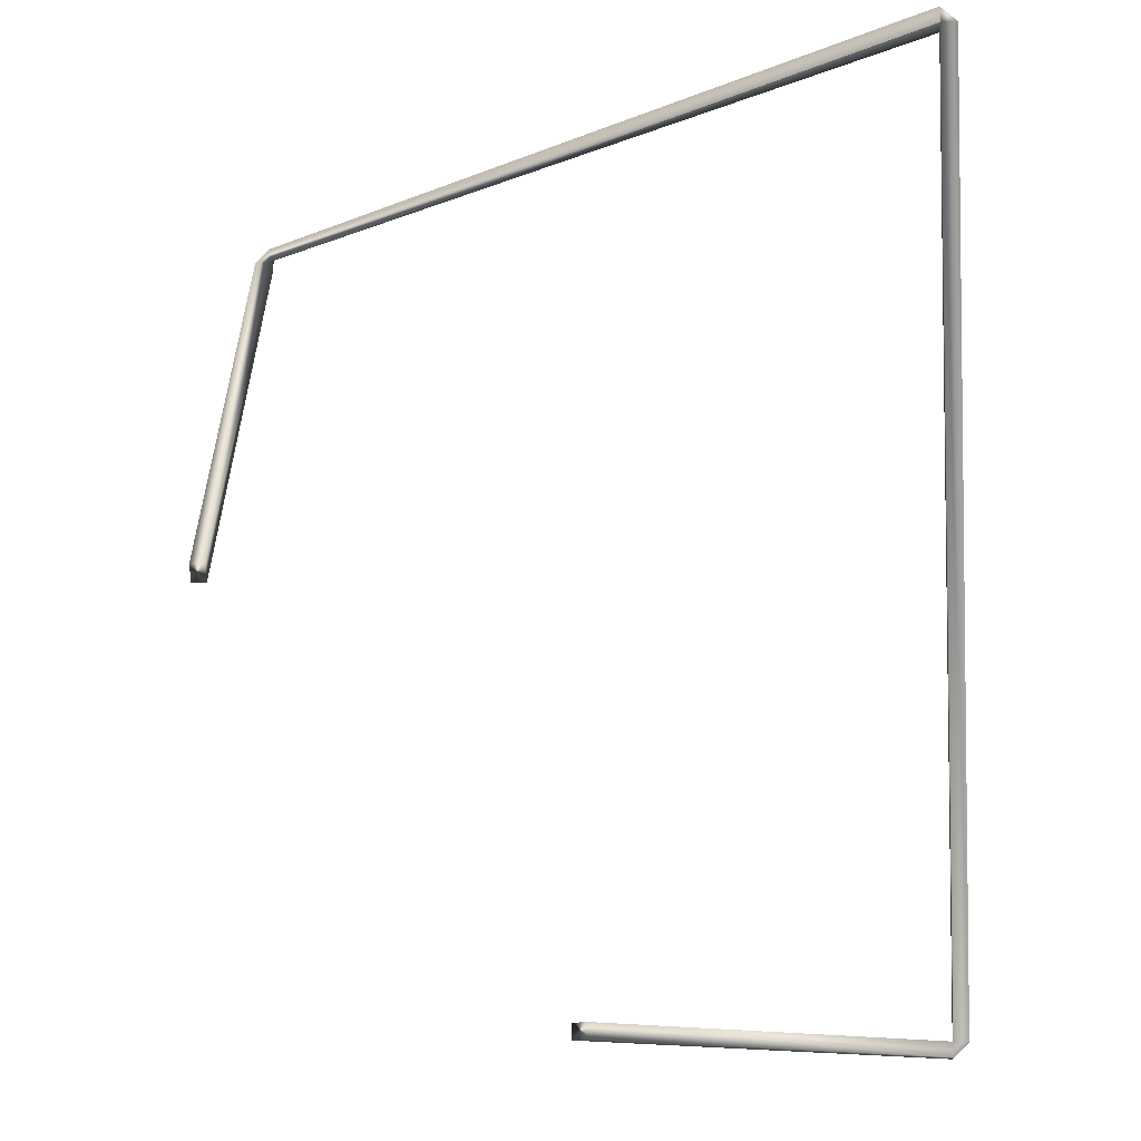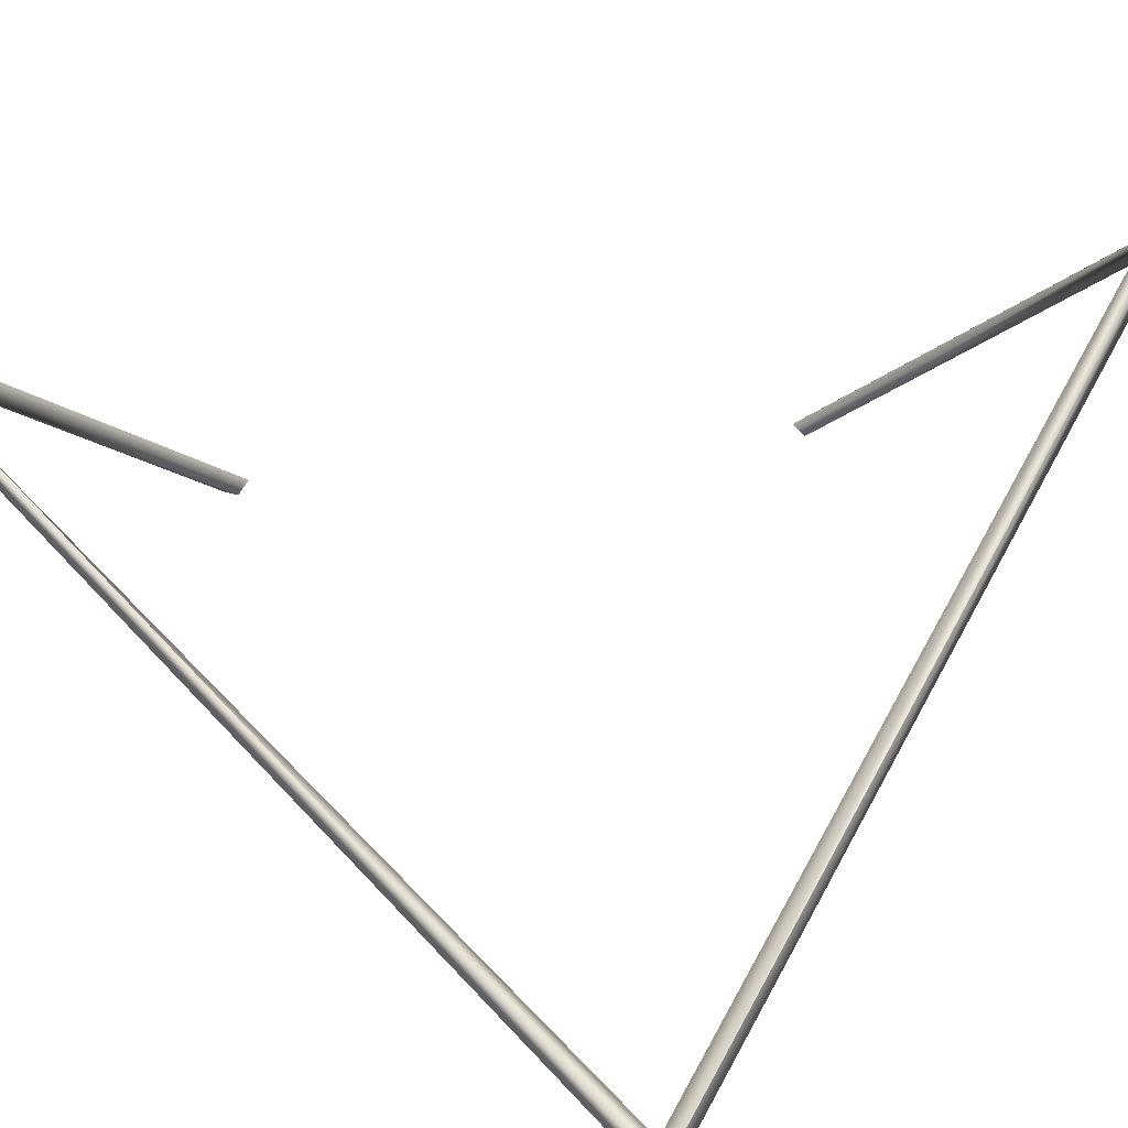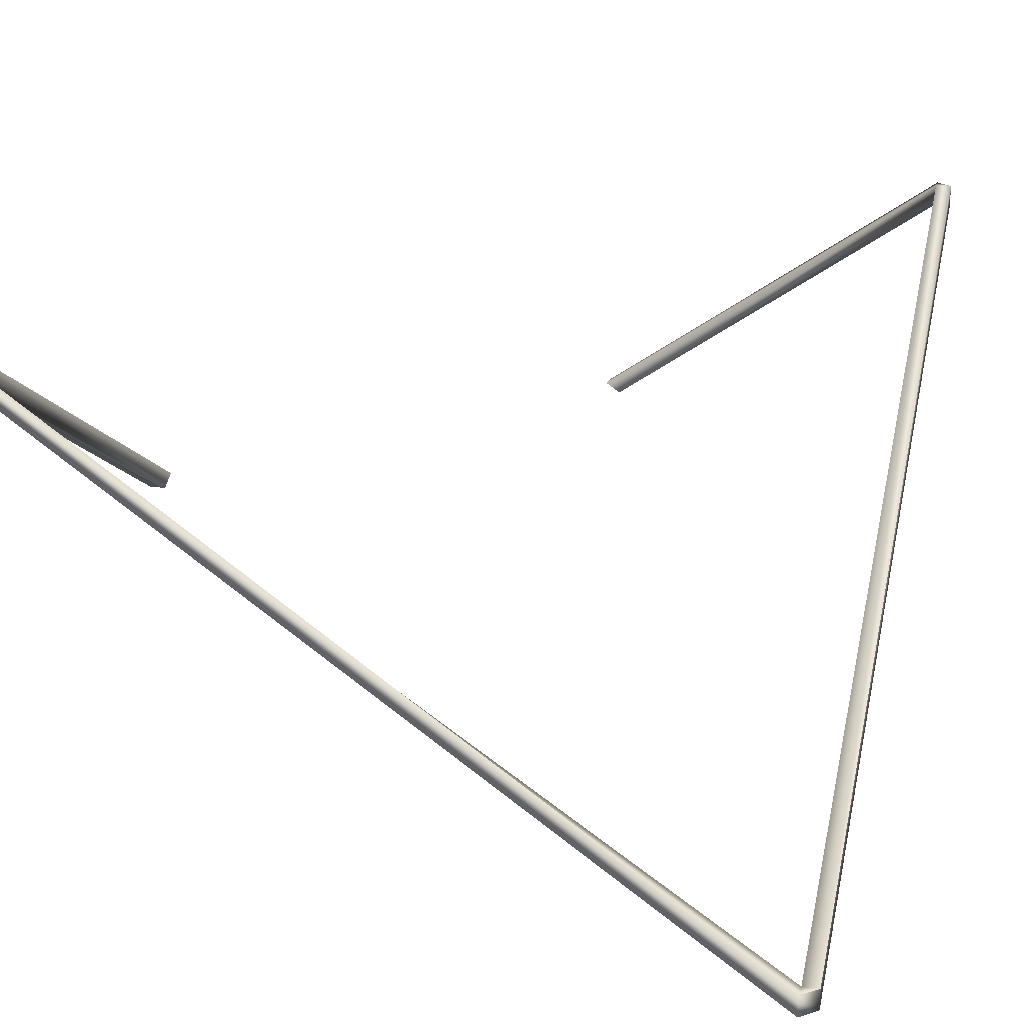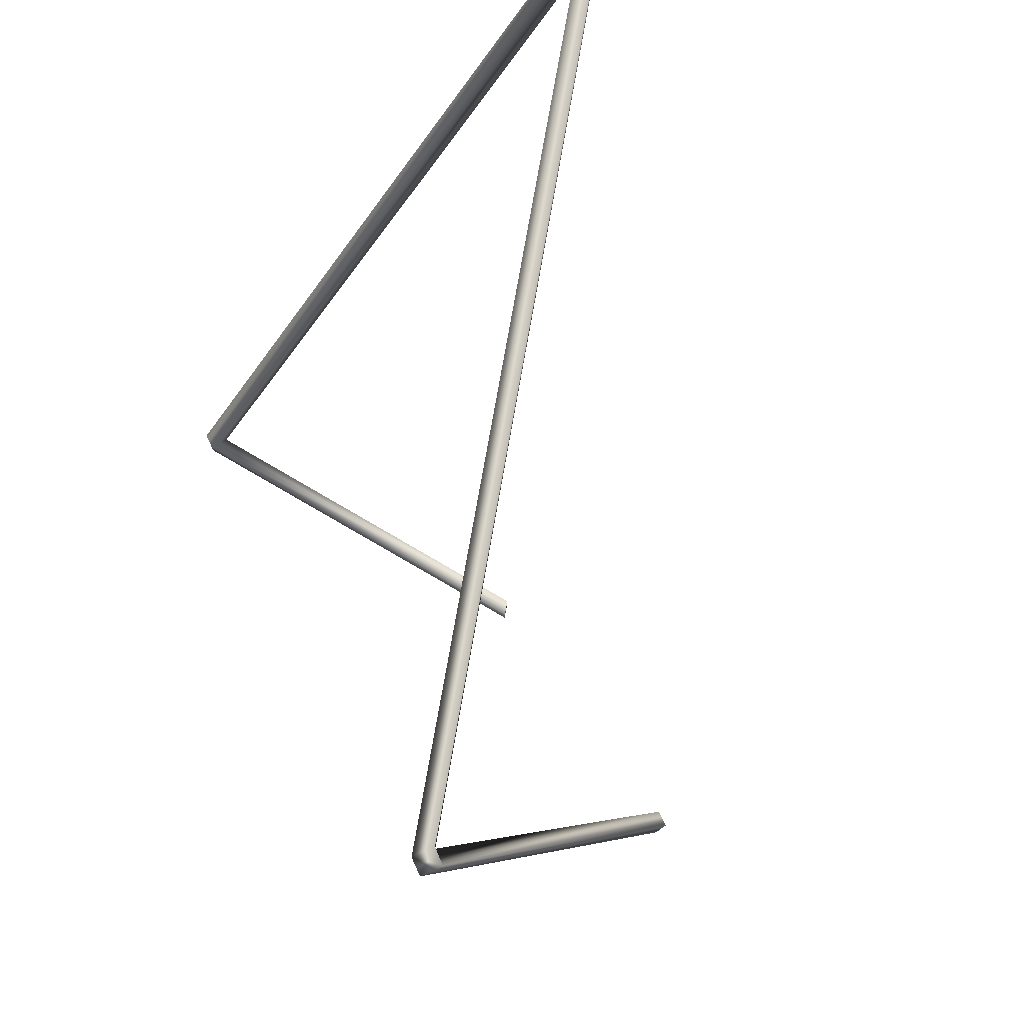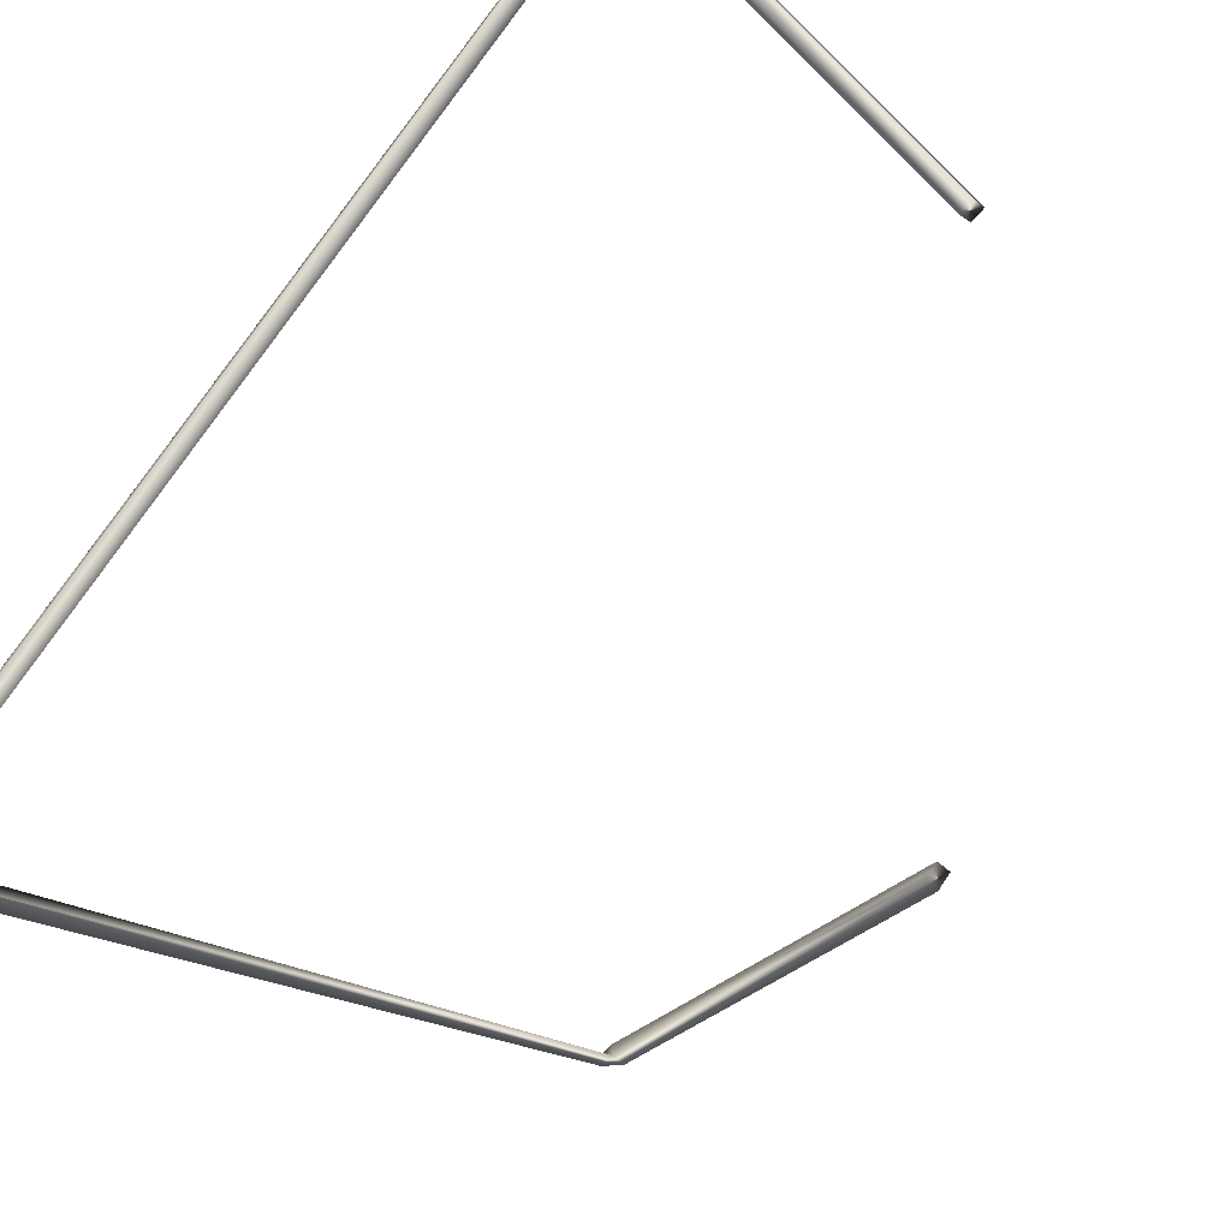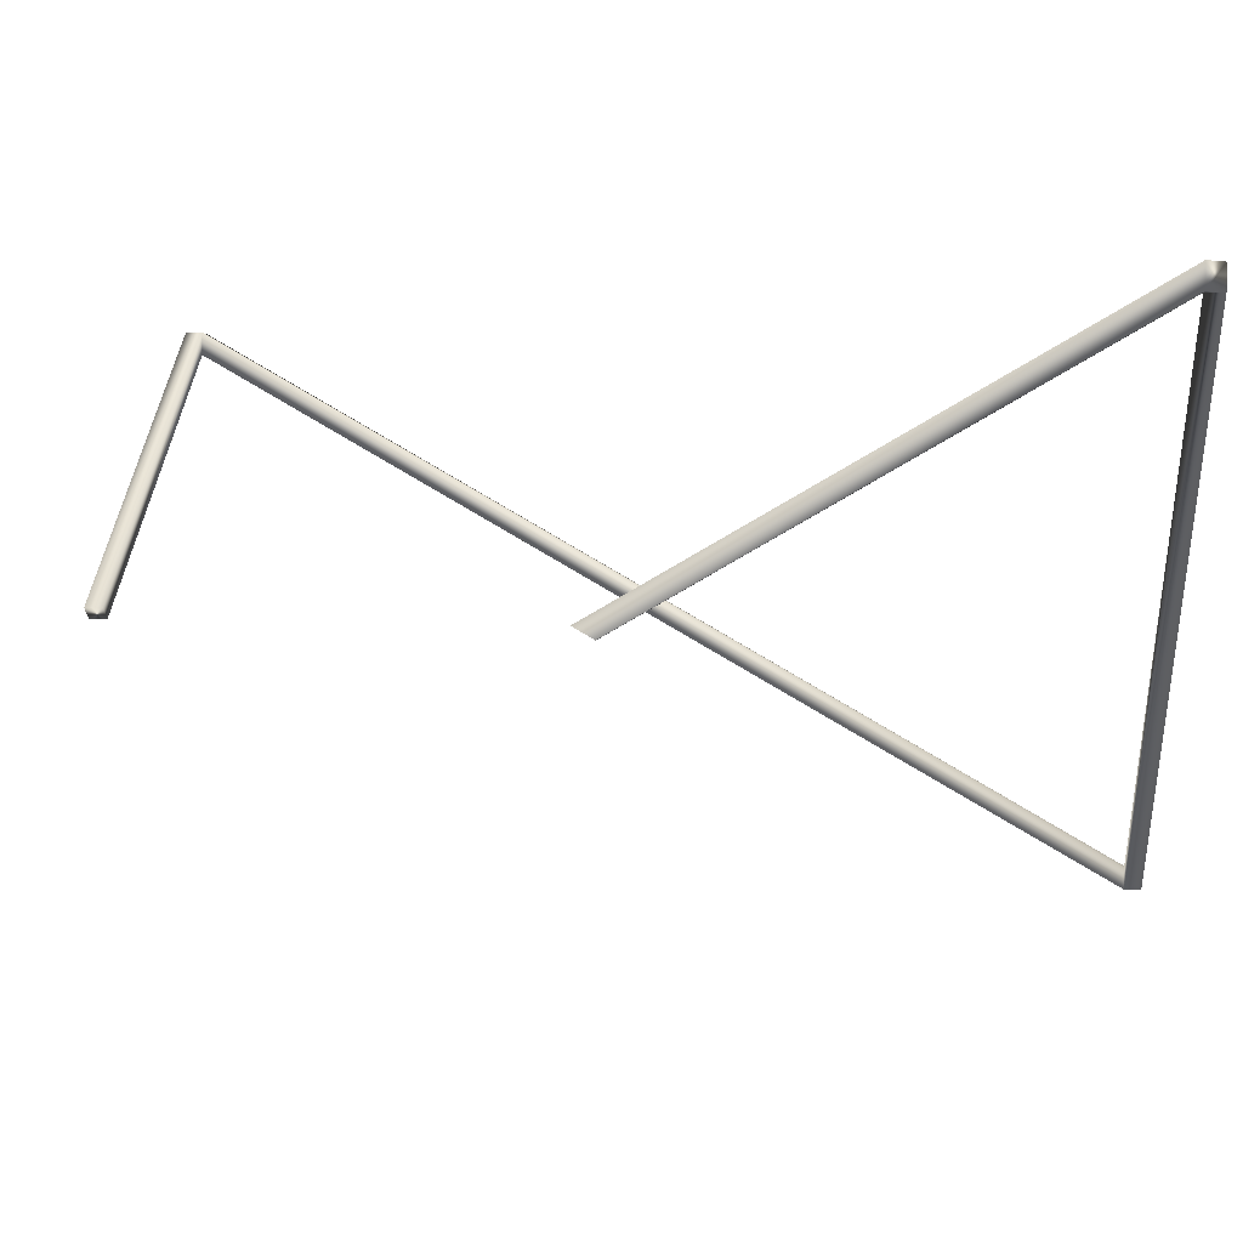
<metadata>
{"format":"obj","ext":"obj","renderer":"f3d","projection":"perspective","resolution":1024,"background":"white","views":[{"elev":-15.5,"azim":5.6,"up":"+Z"},{"elev":21.5,"azim":32.7,"up":"+Y"},{"elev":19.3,"azim":14.6,"up":"+Y"},{"elev":73.2,"azim":-114.8,"up":"+Z"},{"elev":-67.2,"azim":139.8,"up":"+Y"},{"elev":2.0,"azim":-84.6,"up":"+Y"}]}
</metadata>
<code>
v 0.6505 0.05301 0.6798
v 0.6571 0.05301 0.6798
v 0.6505 0.04465 0.6798
v 0.6505 0.2514 0.3137
v 0.6571 0.2514 0.3202
v 0.6505 0.2514 0.3202
v 0.6505 0.2602 0.3202
v 0.6571 0.2602 0.3202
v 0.6505 0.2602 0.3137
v 0.6571 0.04465 0.6798
v 0.6505 0.0446 0.6864
v 0.6571 0.0533 0.6798
v 0.6505 0.0533 0.6864
v 0.3503 0.2514 0.6864
v 0.3437 0.2514 0.6798
v 0.3503 0.2514 0.6798
v 0.3503 0.2602 0.6798
v 0.3437 0.2602 0.6798
v 0.3503 0.2602 0.6864
v 0.3437 0.1524 0.5072
v 0.3503 0.1524 0.5072
v 0.3437 0.1566 0.5
v 0.3503 0.1566 0.5
v 0.5004 0.1566 0.3136
v 0.5004 0.1566 0.3202
v 0.5065 0.1524 0.3136
v 0.5065 0.1524 0.3202
v 0.6505 0.0446 0.6798
f 19 13 16
f 13 1 16
f 19 14 13
f 14 11 13
f 16 17 19
f 13 12 1
f 11 10 13
f 12 7 1
f 1 3 16
f 2 12 13
f 3 28 16
f 3 11 28
f 6 27 4
f 25 24 26
f 27 25 26
f 27 26 4
f 12 2 8
f 20 22 21
f 22 23 21
f 28 14 16
f 14 28 11
f 27 7 25
f 7 27 6
f 9 26 24
f 26 9 4
f 7 24 25
f 24 7 9
f 21 17 16
f 17 21 23
f 18 20 15
f 20 18 22
f 22 17 23
f 17 22 18
f 15 21 16
f 21 15 20
f 3 7 6
f 7 3 1
f 8 10 5
f 10 8 2
f 5 3 6
f 3 5 10
f 7 12 8
f 15 19 18
f 19 15 14
f 18 19 17
f 15 16 14
f 13 10 2
f 10 11 3
f 5 9 8
f 9 5 4
f 8 9 7
f 5 6 4

</code>
